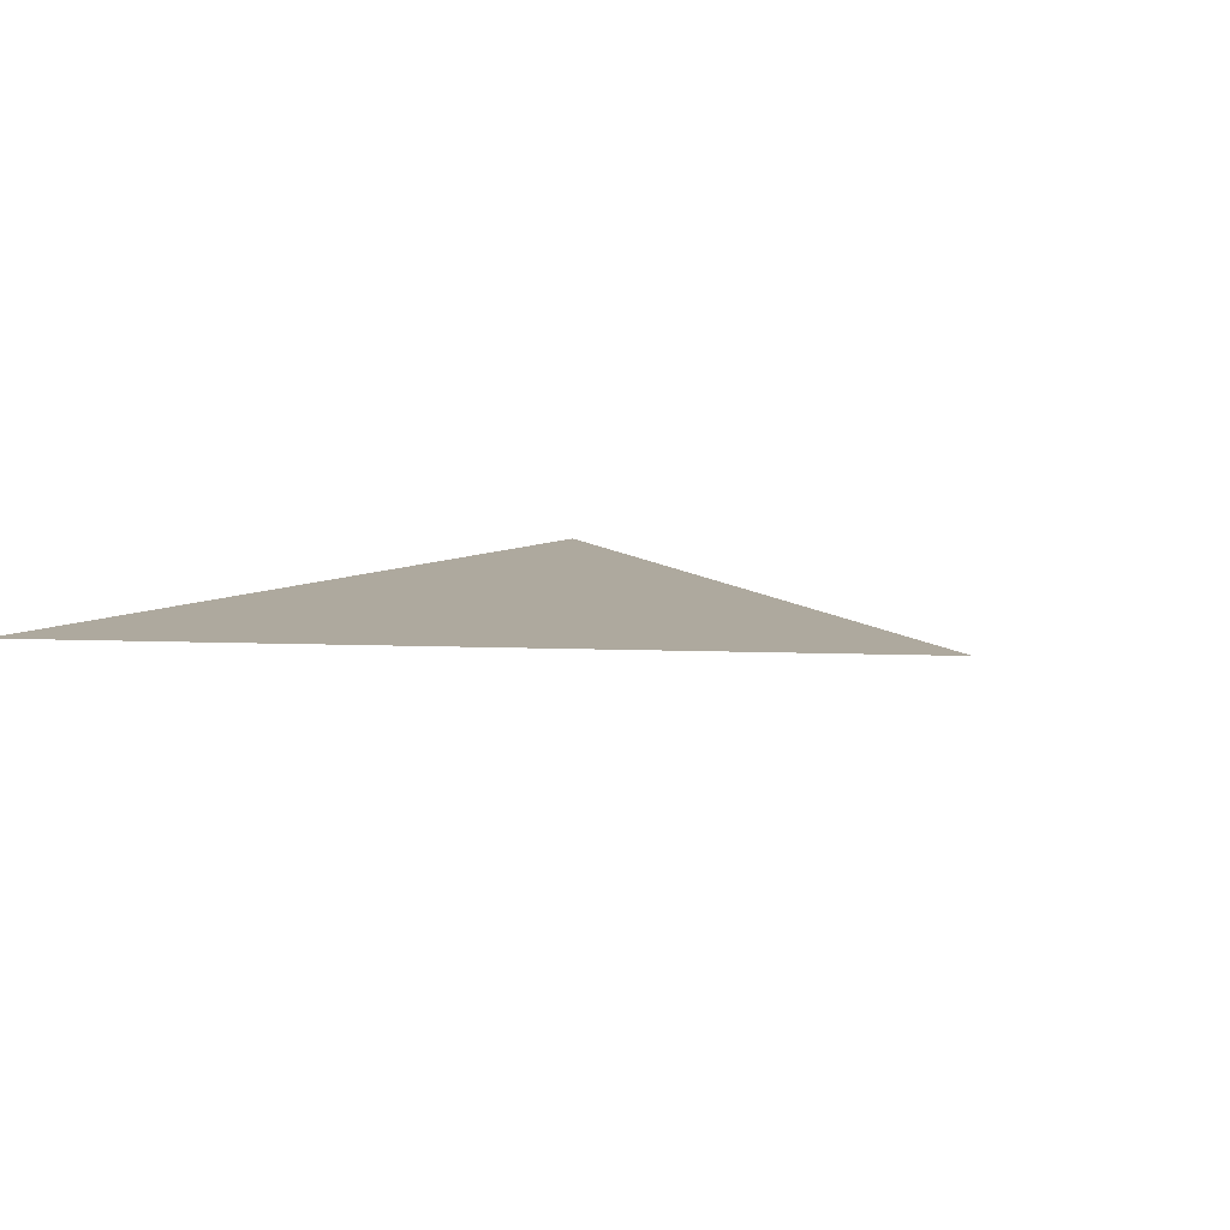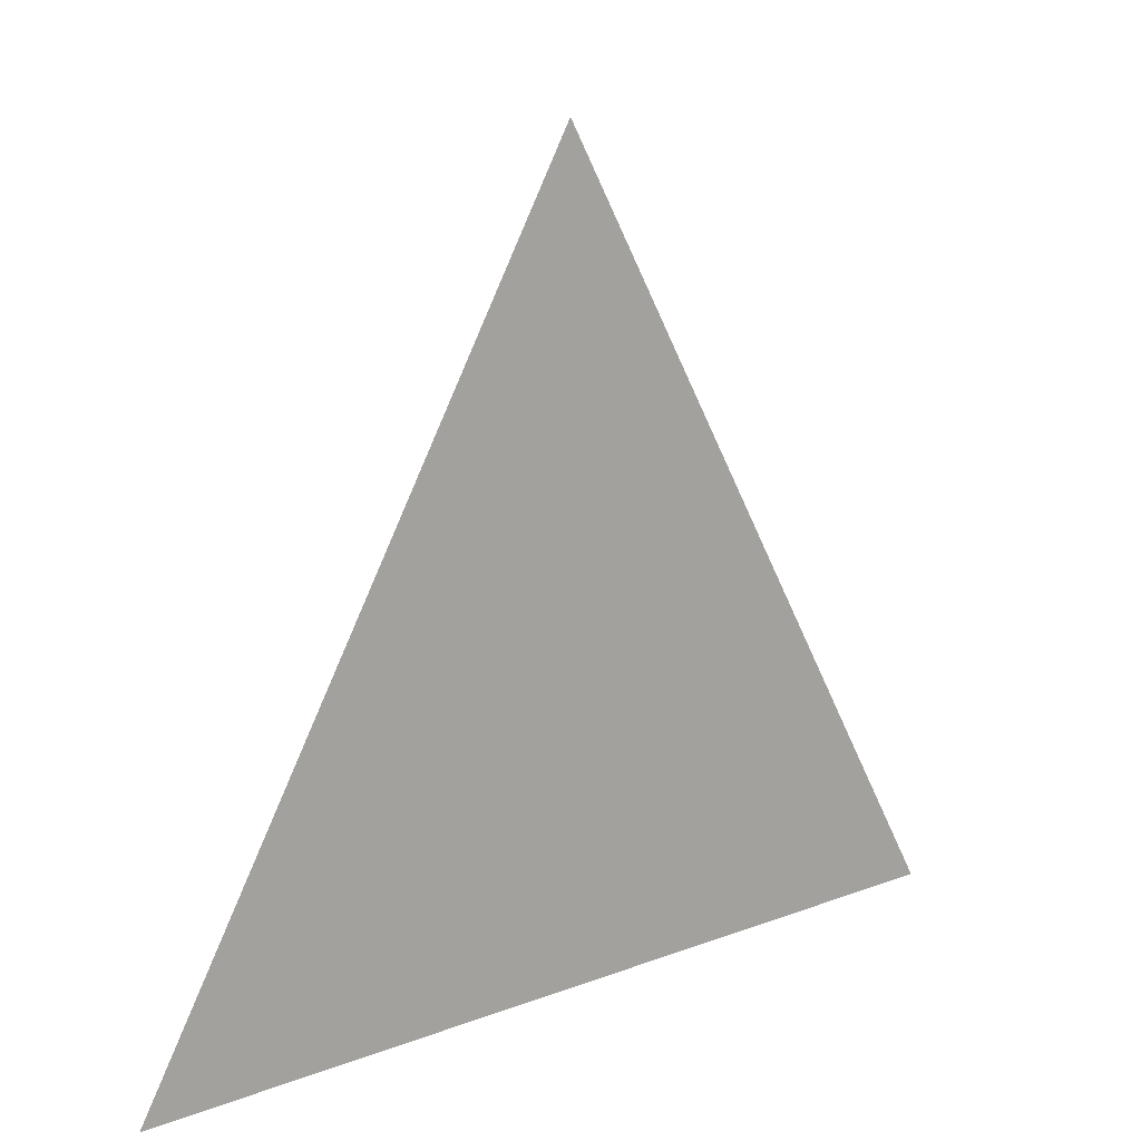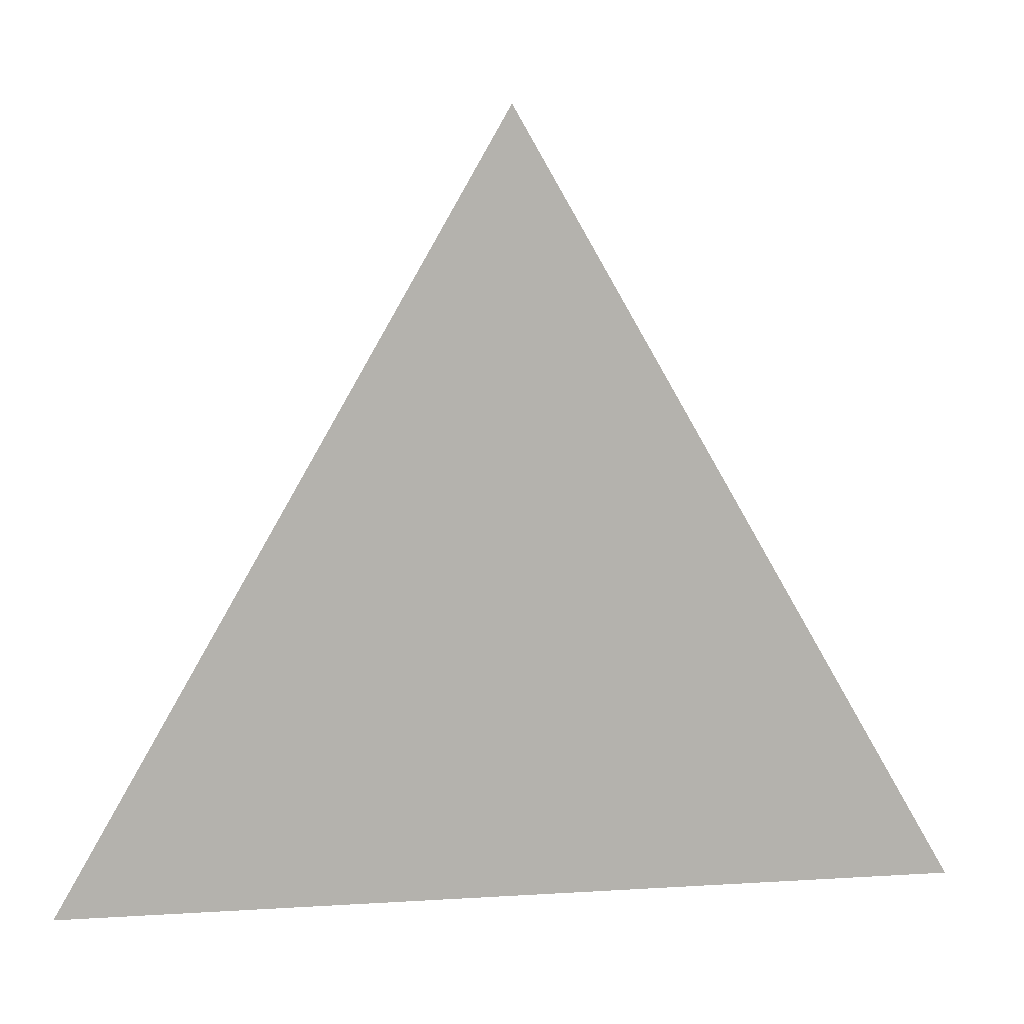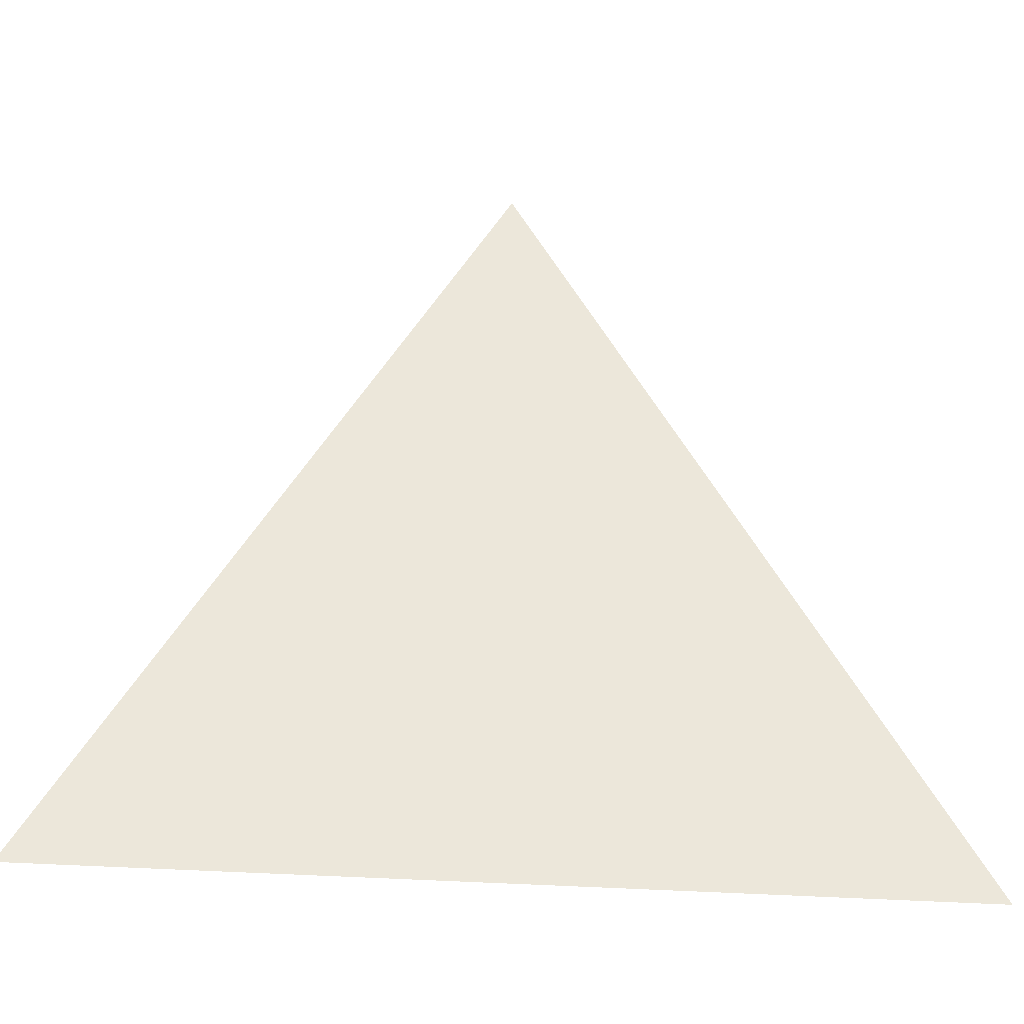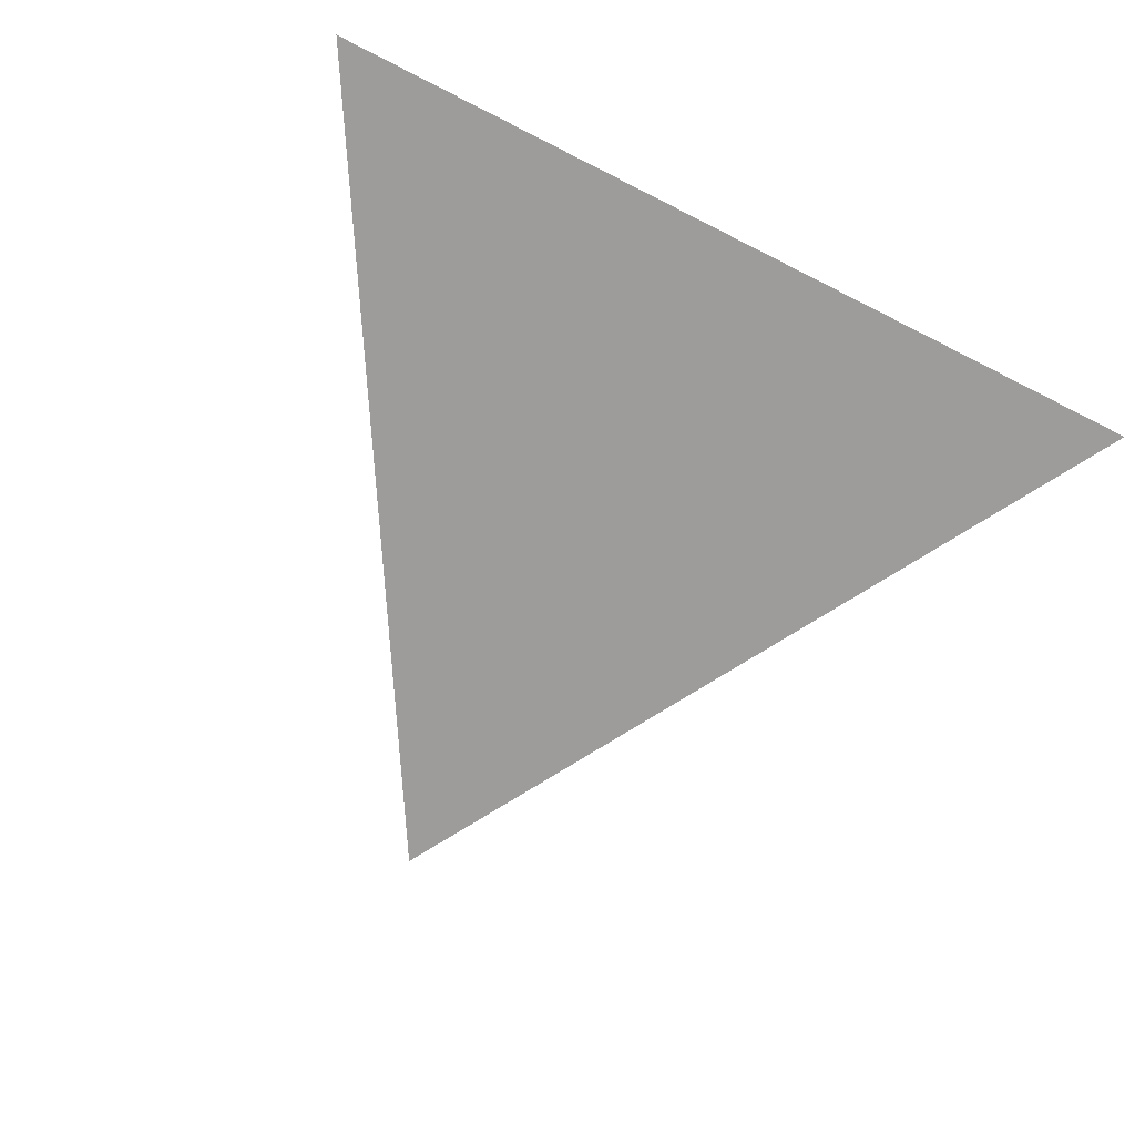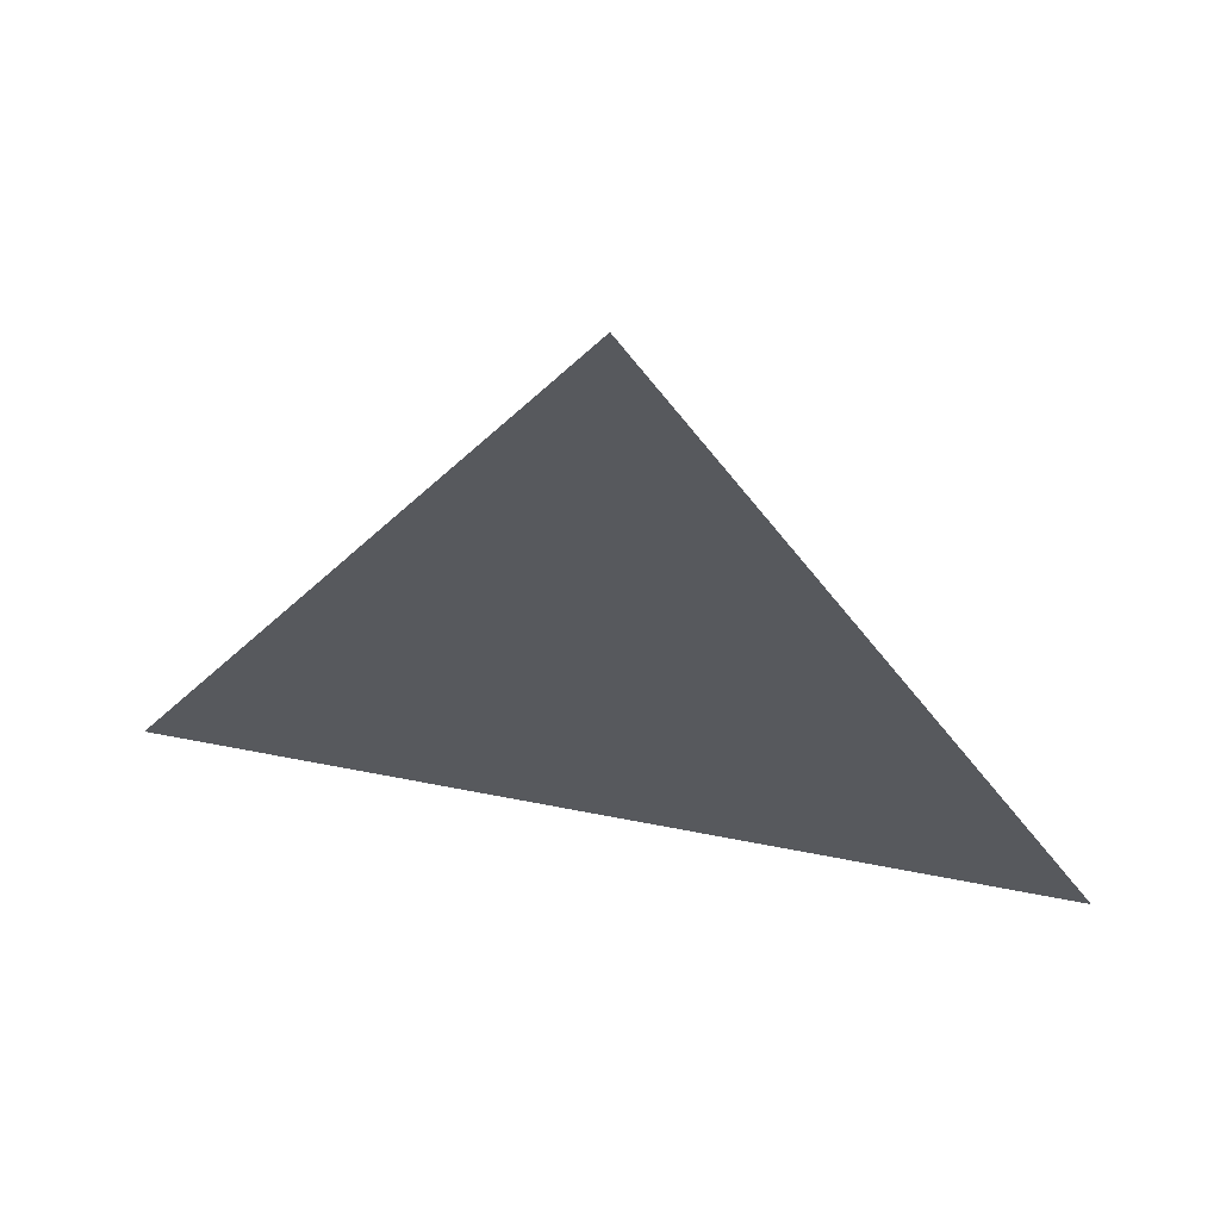
<metadata>
{"format":"obj","ext":"obj","renderer":"f3d","projection":"perspective","resolution":1024,"background":"white","views":[{"elev":9.1,"azim":-54.1,"up":"+Y"},{"elev":14.2,"azim":139.9,"up":"+Z"},{"elev":10.6,"azim":-8.9,"up":"+Z"},{"elev":-33.1,"azim":174.2,"up":"+Z"},{"elev":-70.2,"azim":153.1,"up":"+Y"},{"elev":60.4,"azim":11.4,"up":"+Z"}]}
</metadata>
<code>
v  0 0 0.866
v  -0.125 0 0.6495
v  0.125 0 0.6495
v  -0.25 0 0.433
v  0 0 0.433
v  0.25 0 0.433
v  -0.375 0 0.2165
v  -0.125 0 0.2165
v  -0.5 0 0
v  -0.25 0 0
v  0 0 0
v  0.125 0 0.2165
v  0.375 0 0.2165
v  0.25 0 0
v  0.5 0 0
v  -0.625 0 -0.2165
v  -0.375 0 -0.2165
v  -0.75 0 -0.433
v  -0.5 0 -0.433
v  -0.25 0 -0.433
v  -0.875 0 -0.6495
v  -0.625 0 -0.6495
v  -1 0 -0.866
v  -0.75 0 -0.866
v  -0.5 0 -0.866
v  -0.375 0 -0.6495
v  -0.125 0 -0.6495
v  -0.25 0 -0.866
v  0 0 -0.866
v  0.375 0 -0.2165
v  0.625 0 -0.2165
v  0.25 0 -0.433
v  0.5 0 -0.433
v  0.75 0 -0.433
v  0.125 0 -0.6495
v  0.375 0 -0.6495
v  0.25 0 -0.866
v  0.5 0 -0.866
v  0.625 0 -0.6495
v  0.875 0 -0.6495
v  0.75 0 -0.866
v  1 0 -0.866
v  0 0 -0.433
v  0.125 0 -0.2165
v  -0.125 0 -0.2165
f 1 2 3
f 2 4 5
f 3 5 6
f 5 3 2
f 4 7 8
f 7 9 10
f 8 10 11
f 10 8 7
f 6 12 13
f 12 11 14
f 13 14 15
f 14 13 12
f 11 12 8
f 12 6 5
f 8 5 4
f 5 8 12
f 9 16 17
f 16 18 19
f 17 19 20
f 19 17 16
f 18 21 22
f 21 23 24
f 22 24 25
f 24 22 21
f 20 26 27
f 26 25 28
f 27 28 29
f 28 27 26
f 25 26 22
f 26 20 19
f 22 19 18
f 19 22 26
f 15 30 31
f 30 32 33
f 31 33 34
f 33 31 30
f 32 35 36
f 35 29 37
f 36 37 38
f 37 36 35
f 34 39 40
f 39 38 41
f 40 41 42
f 41 40 39
f 38 39 36
f 39 34 33
f 36 33 32
f 33 36 39
f 29 35 27
f 35 32 43
f 27 43 20
f 43 27 35
f 32 30 44
f 30 15 14
f 44 14 11
f 14 44 30
f 20 45 17
f 45 11 10
f 17 10 9
f 10 17 45
f 11 45 44
f 45 20 43
f 44 43 32
f 43 44 45

</code>
